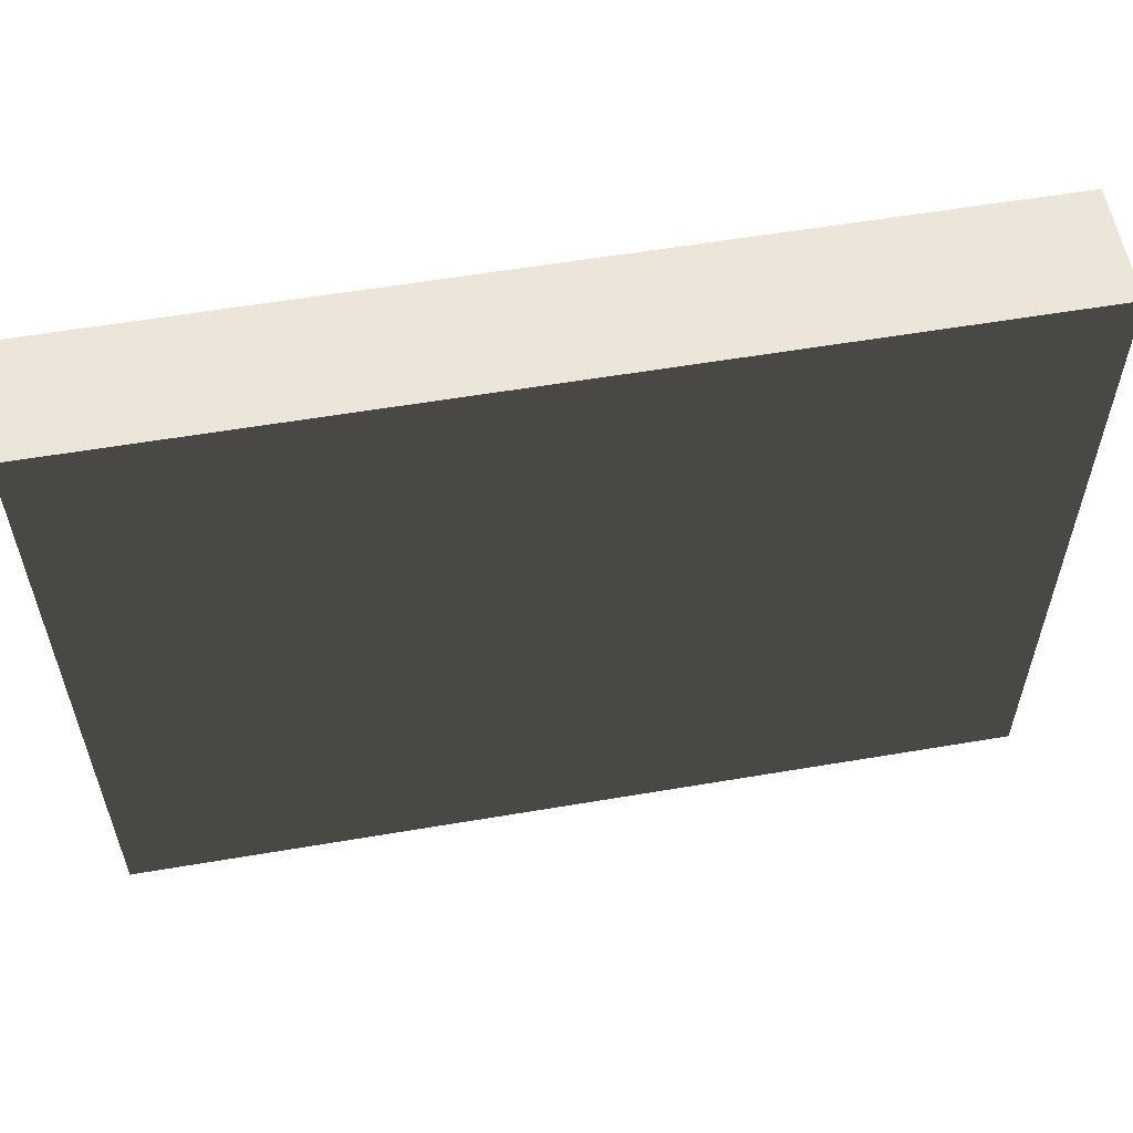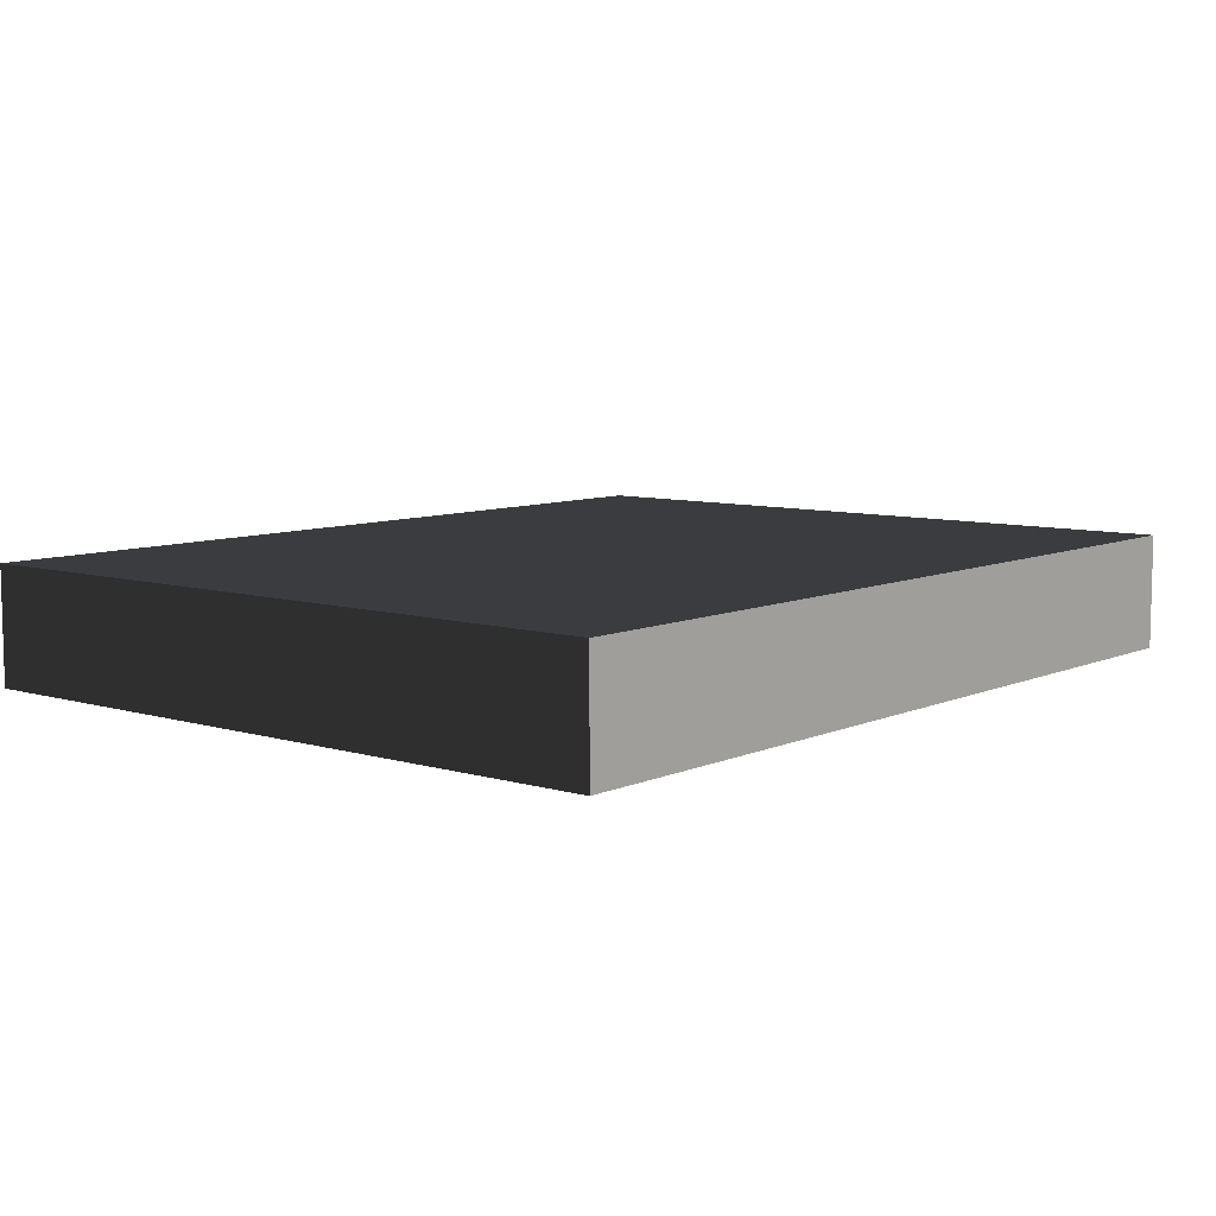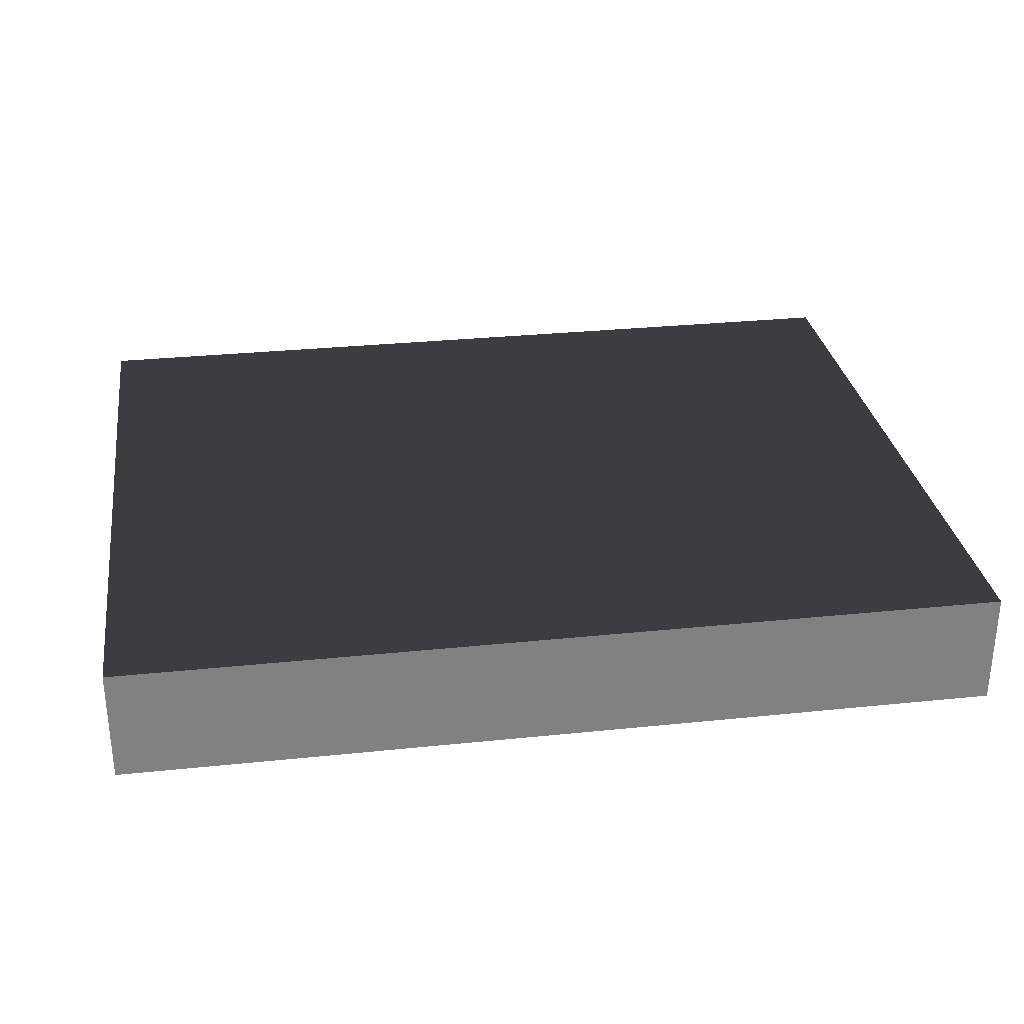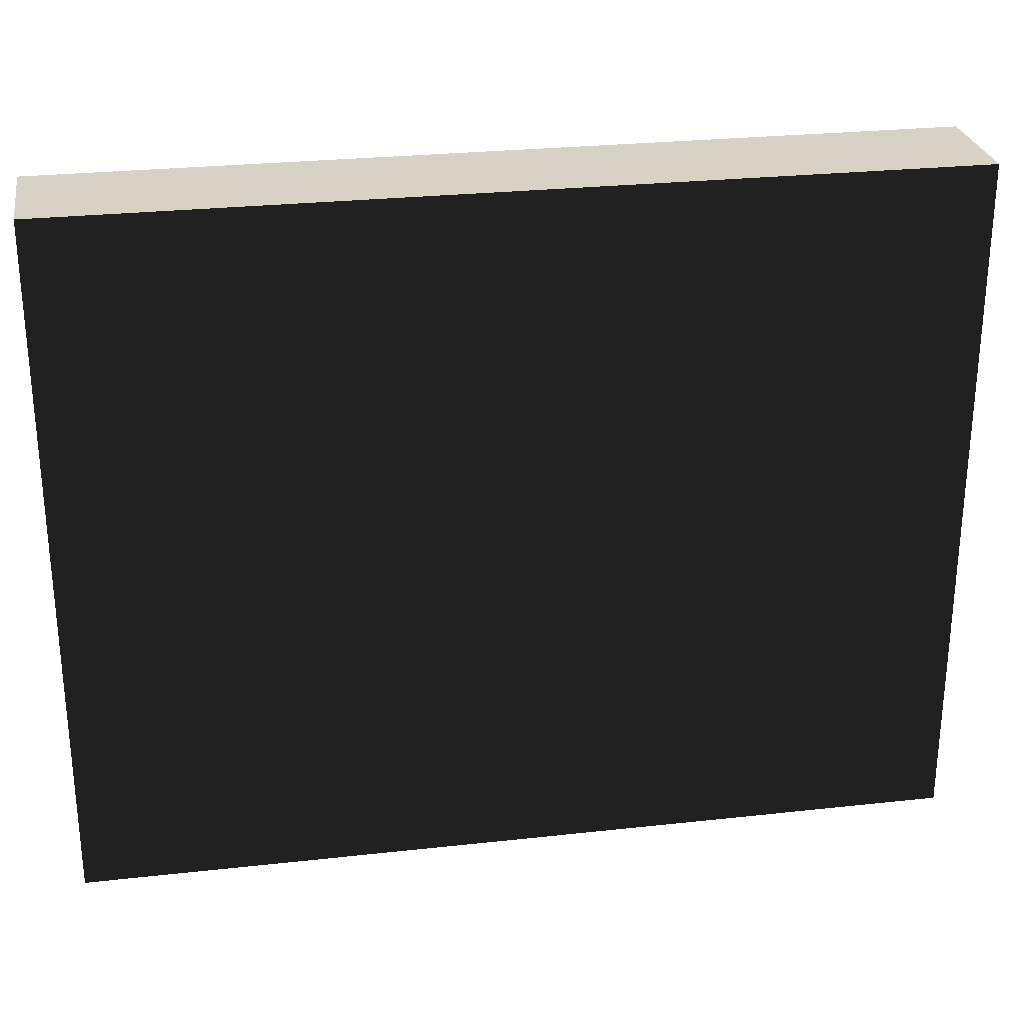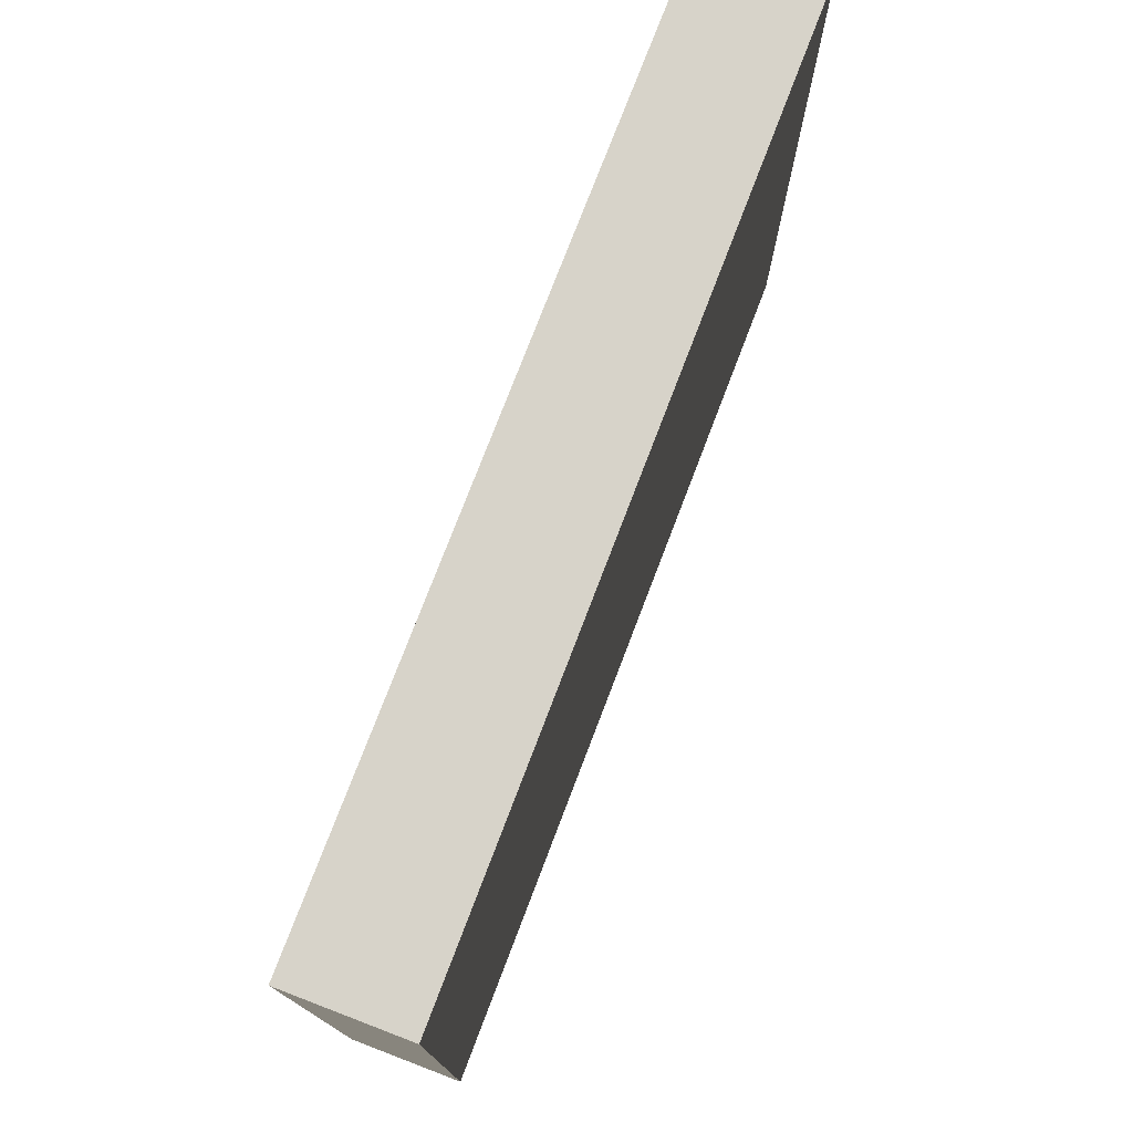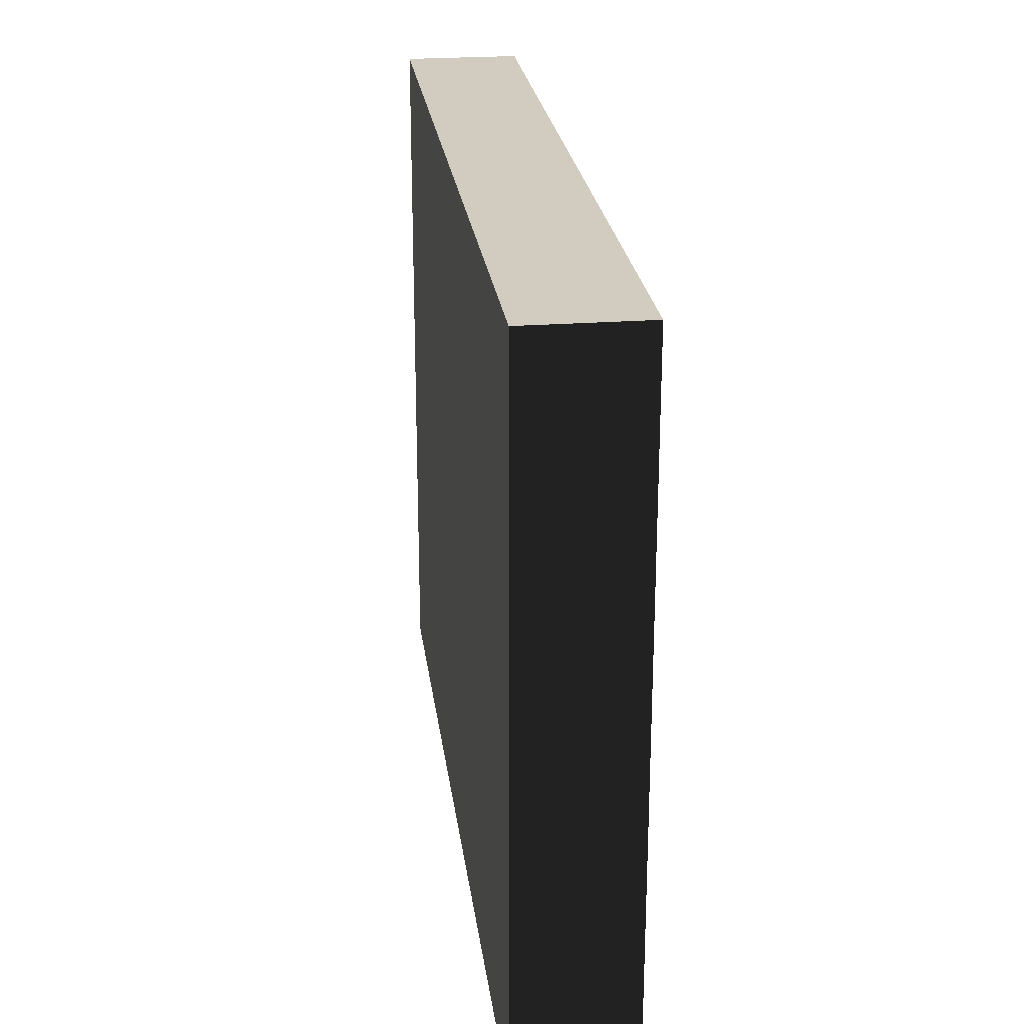
<metadata>
{"format":"obj","ext":"obj","renderer":"f3d","projection":"perspective","resolution":1024,"background":"white","views":[{"elev":57.4,"azim":-10.0,"up":"+Y"},{"elev":8.0,"azim":-50.4,"up":"+Z"},{"elev":30.0,"azim":-8.6,"up":"+Z"},{"elev":27.2,"azim":170.3,"up":"+Y"},{"elev":76.1,"azim":110.9,"up":"+Y"},{"elev":24.1,"azim":82.9,"up":"+Y"}]}
</metadata>
<code>
v 2.139 -0.2374 0.1967
v -1.031 -0.2374 0.1967
v 2.139 2.263 0.1967
v -1.031 2.263 0.1967
v -1.031 -0.2374 0.1967
v -1.031 -0.2374 -0.2159
v -1.031 2.263 0.1967
v -1.031 2.263 -0.2159
v -1.031 -0.2374 -0.2159
v 2.139 -0.2374 -0.2159
v -1.031 2.263 -0.2159
v 2.139 2.263 -0.2159
v 2.139 -0.2374 -0.2159
v 2.139 -0.2374 0.1967
v 2.139 2.263 -0.2159
v 2.139 2.263 0.1967
v 2.139 2.263 0.1967
v -1.031 2.263 0.1967
v 2.139 2.263 -0.2159
v -1.031 2.263 -0.2159
v 2.139 -0.2374 -0.2159
v -1.031 -0.2374 -0.2159
v 2.139 -0.2374 0.1967
v -1.031 -0.2374 0.1967
g 0_C5_(7)_881_45
f 1 3 2
f 2 3 4
f 5 7 6
f 6 7 8
f 9 11 10
f 10 11 12
f 13 15 14
f 14 15 16
f 17 19 18
f 18 19 20
f 21 23 22
f 22 23 24

</code>
